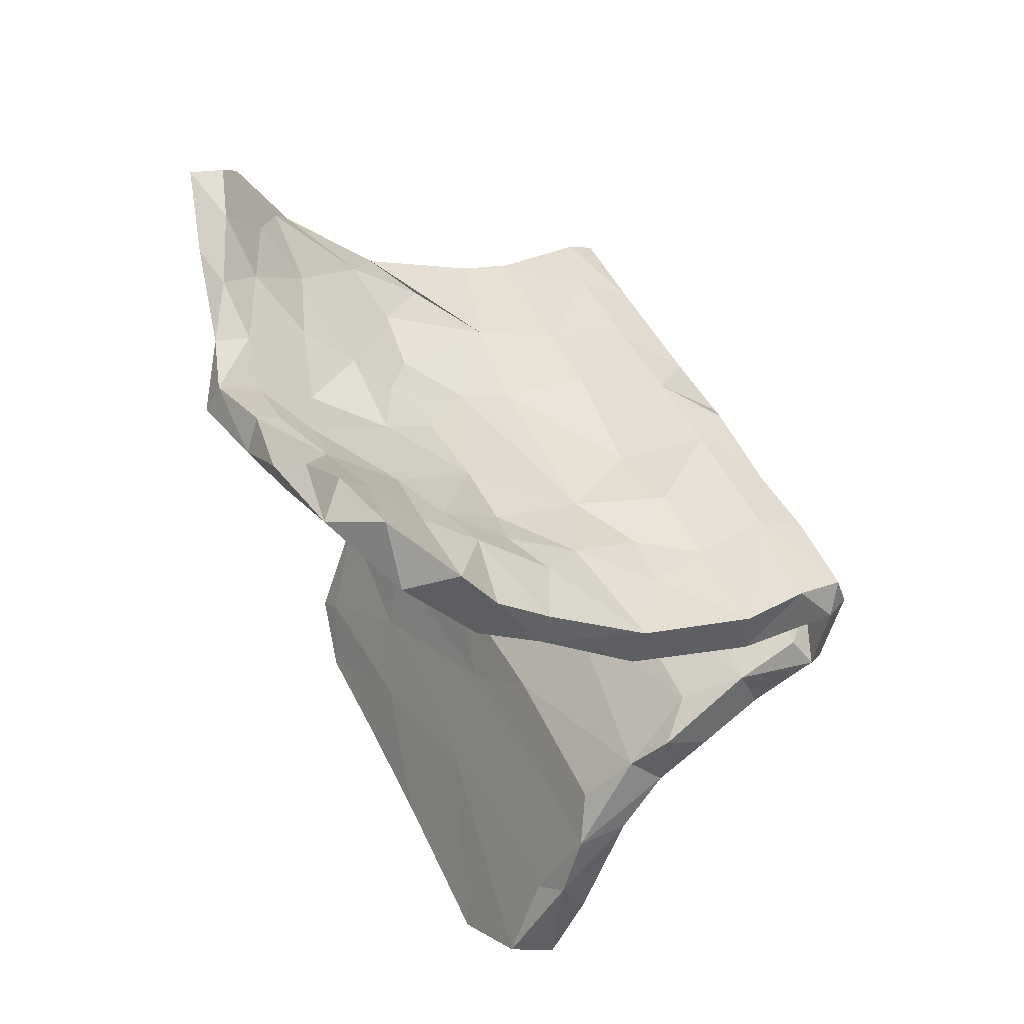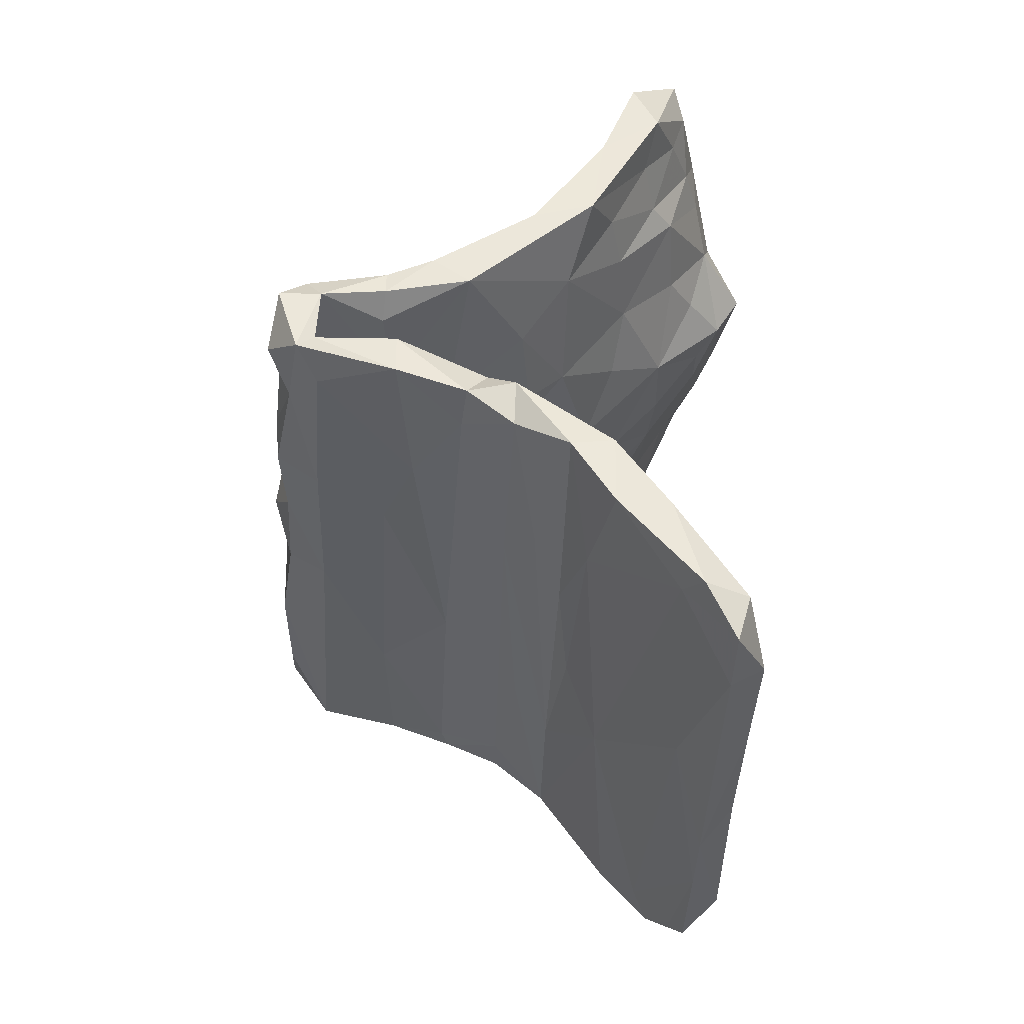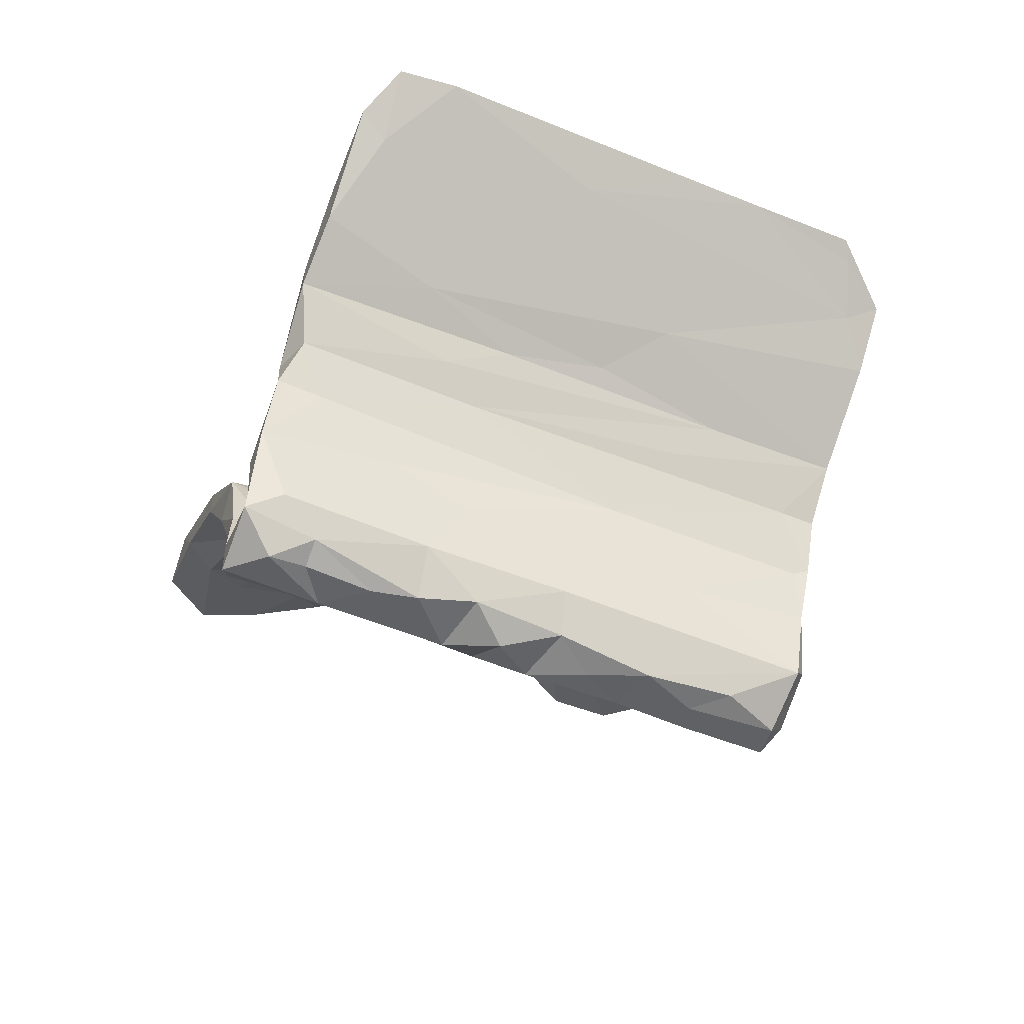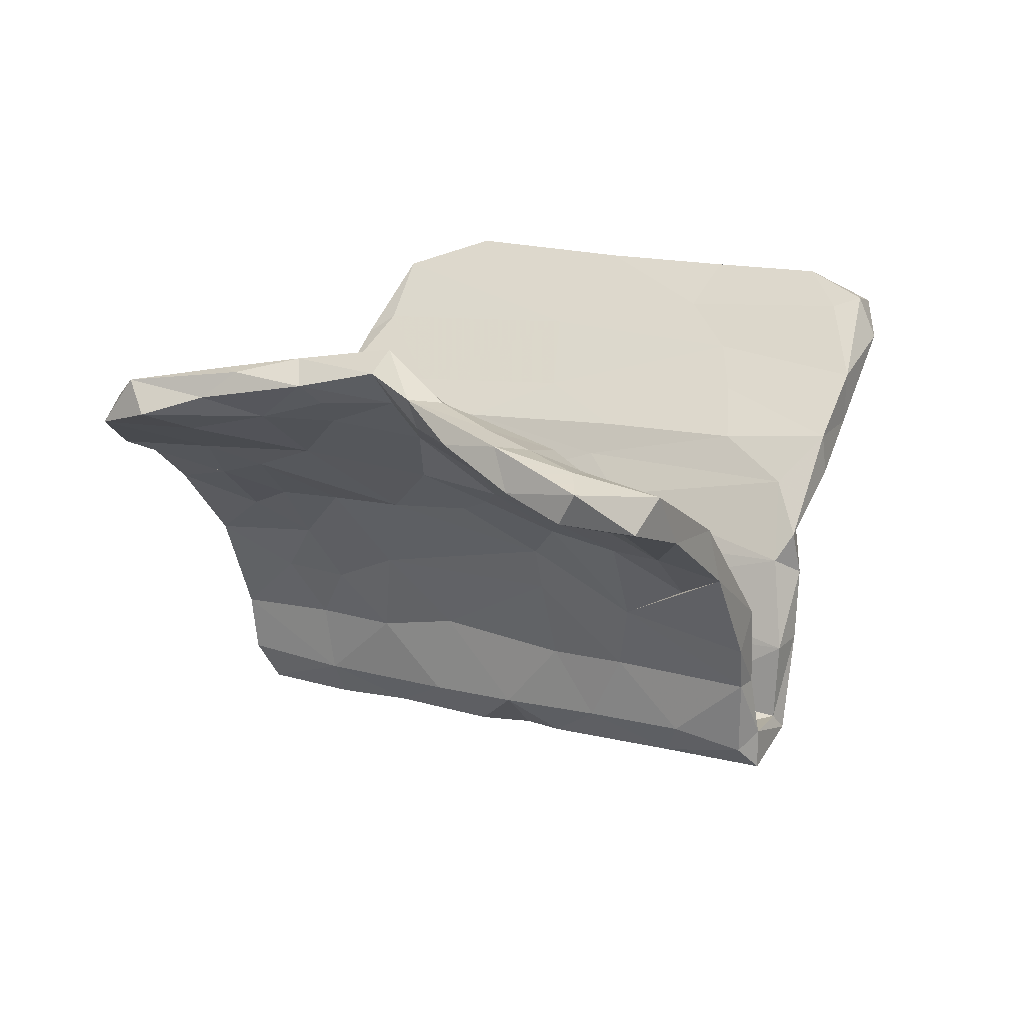
<metadata>
{"format":"obj","ext":"obj","renderer":"f3d","projection":"perspective","resolution":1024,"background":"white","views":[{"elev":75.3,"azim":64.0,"up":"+Y"},{"elev":-67.8,"azim":-92.0,"up":"+Y"},{"elev":-53.5,"azim":6.6,"up":"+Z"},{"elev":17.5,"azim":-122.7,"up":"+Z"}]}
</metadata>
<code>
v 0.1285 0.07169 -0.4533
v -0.401 -0.2682 -0.4567
v 0.2425 0.08254 -0.4587
v -0.05192 -0.108 -0.4359
v 0.298 0.2242 -0.4512
v -0.2352 -0.1653 -0.4506
v 0.309 0.1729 -0.456
v -0.4928 -0.2363 -0.4404
v -0.01961 -0.02453 -0.4655
v 0.01568 0.06023 -0.4503
v -0.3437 -0.2266 -0.441
v -0.1271 -0.02254 -0.4446
v 0.3877 0.1564 -0.449
v 0.4591 0.2489 -0.4524
v 0.1762 0.1539 -0.4442
v -0.1535 -0.1409 -0.4515
v -0.3354 -0.1401 -0.4398
v 0.09135 -0.01479 -0.4387
v 0.4784 0.2861 -0.4093
v 0.4349 0.3082 -0.4444
v 0.4314 0.3552 -0.3674
v -0.3208 -0.2681 -0.4199
v -0.4355 -0.3426 -0.4027
v -0.1631 -0.07349 -0.4
v 0.4392 0.2691 -0.3769
v 0.1754 0.1034 -0.3912
v 0.03449 -0.001121 -0.3925
v -0.396 -0.1133 -0.37
v 0.5185 0.1737 -0.382
v 0.3105 0.1947 -0.3762
v 0.4363 0.2167 -0.391
v -0.405 -0.2057 -0.3858
v -0.1057 -0.09752 -0.3933
v -0.2592 -0.1585 -0.3885
v 0.05776 0.1421 -0.382
v 0.06573 0.05861 -0.3734
v -0.08445 0.06592 -0.3782
v 0.1869 0.1364 -0.3678
v -0.1307 -0.1972 -0.3752
v -0.2613 -0.1148 -0.3524
v -0.3687 -0.3347 -0.3668
v 0.1042 -0.06279 -0.3717
v 0.1672 0.05662 -0.3834
v 0.1323 0.02901 -0.3433
v -0.4964 -0.1865 -0.395
v 0.2681 0.2628 -0.3802
v 0.5277 0.1988 -0.3575
v -0.2395 -0.02752 -0.3736
v 0.1438 0.2098 -0.2587
v 0.4855 0.2313 -0.3388
v 0.1199 0.1071 -0.2805
v -0.3137 -0.1399 -0.2461
v 0.3035 0.1283 -0.3738
v -0.07793 -0.113 -0.2444
v -0.09044 -0.02499 -0.3795
v -0.4409 -0.3141 -0.3725
v 0.02591 0.133 -0.2326
v -0.06429 -0.1832 -0.2557
v -0.4941 -0.2343 -0.3676
v -0.2984 -0.04965 -0.2519
v 0.3636 0.2565 -0.2449
v -0.5135 -0.1746 -0.2578
v 0.2755 0.1999 -0.2799
v -0.2891 -0.21 -0.3521
v 0.3263 0.04783 -0.2612
v -0.4122 -0.3836 -0.2315
v 0.2752 0.2775 -0.257
v -0.1802 0.01866 -0.2537
v 0.5004 0.2176 -0.2302
v -0.496 -0.2127 -0.2576
v 0.2641 0.08503 -0.248
v -0.4453 -0.3198 -0.2327
v -0.4406 -0.2079 -0.2617
v 0.5389 0.1573 -0.2432
v -0.3597 -0.0215 -0.1263
v 0.4335 0.3664 -0.2646
v -0.2528 -0.06973 -0.1483
v -0.184 -0.2625 -0.2023
v -0.3904 -0.347 -0.07596
v -0.1284 -0.1615 -0.1614
v 0.1897 0.1626 -0.1991
v 0.5351 0.1242 -0.1452
v 0.4795 0.1715 -0.1263
v 0.4657 0.3042 -0.2462
v 0.2025 -0.06339 -0.1396
v -0.5366 -0.153 -0.1766
v -0.129 -0.03572 -0.2485
v 0.2072 0.2757 -0.1622
v 0.2966 0.3415 -0.1516
v 0.00396 -0.1215 -0.0847
v -0.3879 -0.4111 -0.1103
v -0.3128 -0.3701 -0.1182
v 0.564 0.1314 -0.1316
v 0.2221 0.2105 -0.1173
v -0.3965 -0.3852 -0.02796
v 0.159 -0.007191 -0.1338
v -0.3653 -0.0539 -0.01458
v -0.2288 0.01307 0.002264
v 0.5415 0.1751 -0.06386
v 0.03579 0.06831 -0.187
v 0.3363 0.2878 -0.1266
v 0.5834 0.0917 -0.03459
v 0.247 -0.01277 -0.03866
v 0.525 0.05599 -0.03634
v 0.3901 0.4397 -0.08048
v -0.496 -0.04487 -0.0512
v -0.198 0.06307 -0.107
v 0.1546 0.2378 -0.01669
v -0.5142 -0.1944 -0.1127
v -0.2256 0.09537 -0.02343
v 0.1916 0.3546 -0.04976
v -0.04443 -0.2636 -0.03696
v -0.3408 -0.4357 -0.02902
v 0.4156 0.3868 -0.04643
v -0.3218 0.1223 0.04684
v 0.06823 0.1707 -0.02078
v 0.3247 -0.08726 -0.004051
v 0.08933 0.2314 -0.1054
v 0.1383 0.4315 0.05478
v 0.5407 0.1236 0.005125
v -0.08874 -0.3367 0.0159
v -0.1287 0.04133 -0.04021
v -0.3371 -0.5087 0.06427
v -0.4654 -0.01263 0.06576
v -0.4382 0.06726 0.03193
v -0.2556 0.06236 0.06519
v 0.3156 0.5576 0.06434
v -0.5969 -0.05121 -0.001679
v 0.2753 0.3373 -0.01477
v -0.05883 -0.2038 -0.00357
v 0.3394 0.519 0.09221
v 0.219 0.4527 0.01761
v -0.557 0.05639 0.04581
v 0.625 0.02861 0.05774
v 0.03069 -0.2056 0.05915
v -0.03244 0.2845 0.04892
v 0.6206 0.02302 0.1429
v 0.41 -0.09001 0.05764
v 0.07687 0.3539 0.04704
v -0.3404 -0.4971 0.1376
v 0.02826 -0.3082 0.06394
v -0.3229 -0.4034 0.05632
v -0.1624 0.2128 0.06393
v -0.6089 -0.0162 0.1029
v -0.2552 0.221 0.102
v 0.5458 0.05126 0.09778
v 0.1462 0.5539 0.1132
v 0.2901 -0.0896 0.09731
v 0.2114 0.4241 0.104
v 0.2032 -0.2419 0.08542
v 0.333 -0.2703 0.1422
v -0.0953 0.1911 0.1187
v 0.07209 0.2784 0.09026
v -0.6623 0.2075 0.1483
v -0.1017 -0.4478 0.1036
v -0.1917 -0.3783 0.1208
v -0.3263 0.2497 0.1401
v -0.6844 0.1122 0.1224
v 0.274 0.6368 0.1389
v 0.07124 0.5137 0.14
v 0.4561 -0.06602 0.1422
v -0.2767 -0.6029 0.1391
v -0.5538 0.07573 0.1436
v 0.2999 0.4606 0.09232
v -0.5233 0.2186 0.1564
v 0.0298 -0.2465 0.1147
v 0.2088 -0.2332 0.1629
v 0.2249 0.7133 0.1782
v 0.2949 0.5908 0.1861
v -0.02952 0.4679 0.1827
v 0.6437 -0.103 0.2382
v 0.08928 0.6107 0.1856
v -0.7191 0.1746 0.2235
v -0.3466 0.1789 0.1802
v -0.2031 0.2898 0.2611
v 0.08813 0.4375 0.1796
v -0.2747 -0.6089 0.2308
v -0.4665 0.1207 0.1657
v 0.7092 -0.1163 0.1772
v -0.3919 0.3194 0.2039
v -0.1628 -0.6957 0.2456
v -0.1706 0.304 0.1455
v 0.6931 -0.2061 0.2368
v -0.2275 0.1875 0.1639
v -0.6319 0.1739 0.2055
v 0.6743 -0.06106 0.2034
v -0.01881 0.3324 0.1805
v 0.00555 0.4744 0.2589
v -0.6196 0.2882 0.1888
v -0.7576 0.2514 0.1801
v -0.7438 0.3621 0.2646
v -0.5073 0.369 0.2411
v -0.1061 -0.4443 0.1908
v -0.6186 0.4123 0.244
v -0.5464 0.2091 0.2275
v 0.2097 -0.5336 0.2698
v -0.2592 0.3638 0.2468
v 0.1664 0.5281 0.1863
v -0.1653 0.4849 0.2733
v 0.2074 0.7295 0.2734
v -0.01926 -0.4958 0.2531
v 0.1391 0.6236 0.2469
v 0.3159 -0.3194 0.262
v 0.7543 -0.2026 0.2626
v -0.6498 0.2702 0.2622
v -0.09169 0.3833 0.2672
v -0.1981 -0.7435 0.2782
v -0.7167 0.3744 0.2107
v 0.01618 0.6745 0.2459
v -0.5049 0.2427 0.2643
v -0.381 0.4404 0.3033
v -0.1393 -0.6831 0.3365
v -0.6899 0.3288 0.2832
v 0.7041 -0.296 0.3008
v -0.1673 -0.728 0.353
v -0.08827 0.5851 0.2785
v 0.01024 0.773 0.2868
v 0.1149 0.8001 0.2539
v 0.5347 -0.428 0.3262
v -0.3721 0.2934 0.2769
v -0.5779 0.341 0.297
v -0.02059 -0.7496 0.3299
v 0.07024 0.6929 0.3048
v -0.4899 0.4517 0.3013
v -0.1208 -0.7913 0.3326
v 0.4243 -0.4916 0.3271
v -0.1825 0.4292 0.3465
v -0.5081 0.3804 0.3223
v -0.4035 0.4033 0.3477
v 0.1099 -0.5161 0.3154
v -0.05749 0.6872 0.3209
v 0.03686 0.6477 0.3149
v -0.03379 -0.7124 0.3867
v -0.2902 0.4354 0.3263
v -0.5788 0.4098 0.3133
v 0.06403 0.7676 0.3381
v -0.3163 0.3493 0.3218
v -0.1991 0.5257 0.3187
v -0.201 0.5695 0.3559
v 0.3511 -0.4844 0.3802
v 0.7039 -0.3324 0.3236
v 0.7197 -0.199 0.3308
v 0.6291 -0.3341 0.3829
v 0.1432 -0.6089 0.3825
v -0.3931 0.465 0.3592
v -0.116 0.5069 0.3496
v -0.05019 0.6417 0.3673
v -0.09389 0.6382 0.3677
v -0.2496 0.3992 0.3833
v -0.1601 0.5472 0.394
v -0.307 0.4842 0.3889
v -0.2942 0.442 0.4233
f 246 247 250
f 244 240 230
f 224 245 211
f 224 235 245
f 228 229 245
f 229 220 237
f 230 233 244
f 222 226 244
f 245 235 228
f 210 220 229
f 228 210 229
f 230 212 233
f 221 228 235
f 213 221 235
f 222 244 233
f 235 191 213
f 212 215 233
f 181 222 225
f 225 222 233
f 215 225 233
f 247 248 250
f 248 239 250
f 227 246 249
f 249 246 250
f 239 251 250
f 250 251 252
f 252 249 250
f 234 211 251
f 229 249 252
f 251 245 252
f 245 229 252
f 229 237 249
f 19 21 84
f 8 2 23
f 8 23 59
f 45 8 59
f 17 8 45
f 2 22 23
f 2 11 22
f 17 2 8
f 11 2 17
f 17 45 28
f 11 6 22
f 22 6 16
f 11 17 6
f 12 6 17
f 12 16 6
f 17 48 12
f 39 16 4
f 16 12 4
f 12 9 4
f 9 18 4
f 9 10 18
f 9 37 10
f 9 12 37
f 4 18 42
f 10 1 18
f 1 10 15
f 18 3 42
f 18 1 3
f 3 1 15
f 7 3 15
f 5 15 46
f 7 15 5
f 3 13 29
f 7 13 3
f 7 14 13
f 14 5 20
f 7 5 14
f 20 5 46
f 29 14 47
f 14 19 47
f 13 14 29
f 19 25 31
f 14 20 19
f 19 20 21
f 20 46 21
f 157 180 197
f 181 151 196
f 174 184 175
f 157 197 182
f 196 151 183
f 167 201 203
f 184 152 175
f 175 187 206
f 175 152 187
f 170 182 199
f 161 167 203
f 176 188 187
f 172 170 209
f 172 160 170
f 176 198 188
f 198 164 169
f 147 172 168
f 218 168 172
f 179 204 183
f 179 134 186
f 131 159 169
f 169 159 200
f 159 168 200
f 145 157 182
f 153 176 187
f 137 171 186
f 203 201 230
f 220 175 237
f 206 188 246
f 203 240 243
f 218 217 236
f 243 241 242
f 223 200 236
f 232 223 236
f 219 241 243
f 217 216 231
f 236 217 231
f 236 231 248
f 232 236 247
f 248 247 236
f 248 231 239
f 246 188 232
f 246 232 247
f 242 203 243
f 226 219 243
f 199 238 216
f 231 216 239
f 239 216 238
f 240 226 243
f 227 206 246
f 199 234 238
f 238 234 239
f 203 230 240
f 239 234 251
f 175 227 249
f 237 175 249
f 244 226 240
f 211 197 180
f 197 211 234
f 199 197 234
f 175 206 227
f 182 197 199
f 226 196 219
f 196 183 219
f 170 216 209
f 217 209 216
f 219 214 241
f 171 203 242
f 188 202 232
f 202 223 232
f 219 183 214
f 202 200 223
f 209 217 218
f 241 204 242
f 214 204 241
f 183 204 214
f 206 187 188
f 170 199 216
f 161 203 171
f 188 198 202
f 198 200 202
f 218 172 209
f 81 61 94
f 94 61 101
f 93 69 99
f 82 74 93
f 74 69 93
f 84 105 114
f 84 76 105
f 101 84 114
f 76 89 105
f 70 73 109
f 86 70 109
f 62 70 86
f 73 52 109
f 62 86 75
f 60 62 75
f 54 72 80
f 52 87 77
f 57 68 107
f 65 85 58
f 71 54 96
f 49 57 118
f 88 49 118
f 67 88 89
f 61 84 101
f 56 66 72
f 54 64 72
f 71 44 54
f 53 44 71
f 165 157 125
f 115 125 157
f 94 129 108
f 117 134 138
f 111 119 132
f 111 118 139
f 111 139 119
f 116 108 153
f 112 104 117
f 118 136 139
f 110 143 136
f 118 110 136
f 116 152 122
f 103 130 135
f 112 117 138
f 103 90 130
f 121 112 138
f 121 138 141
f 110 75 115
f 115 75 125
f 97 98 126
f 113 112 121
f 130 79 142
f 125 106 133
f 113 121 123
f 128 109 144
f 106 128 133
f 109 97 124
f 109 124 144
f 79 95 142
f 95 113 123
f 135 156 166
f 142 156 135
f 130 142 135
f 155 141 150
f 110 115 145
f 143 110 145
f 122 152 126
f 141 138 150
f 136 143 182
f 148 135 166
f 152 116 153
f 150 138 151
f 120 103 148
f 120 148 146
f 129 164 149
f 127 132 147
f 134 102 137
f 120 146 137
f 102 120 137
f 97 126 124
f 98 122 126
f 103 135 148
f 108 149 153
f 108 129 149
f 114 131 164
f 65 82 85
f 81 63 61
f 67 49 88
f 65 74 82
f 69 71 96
f 69 96 83
f 76 67 89
f 74 47 69
f 23 66 56
f 59 70 62
f 59 73 70
f 45 59 62
f 62 60 28
f 66 41 78
f 41 58 78
f 48 28 60
f 68 48 60
f 37 68 57
f 49 35 57
f 58 42 65
f 53 43 44
f 42 29 65
f 67 46 49
f 69 50 71
f 50 53 71
f 46 67 76
f 29 74 65
f 74 29 47
f 47 50 69
f 25 84 61
f 84 21 76
f 23 41 66
f 38 30 63
f 30 25 61
f 21 46 76
f 117 104 134
f 26 27 43
f 27 36 55
f 22 16 39
f 23 22 41
f 19 84 25
f 47 19 31
f 47 31 50
f 30 31 25
f 31 53 50
f 31 30 53
f 30 26 53
f 3 29 42
f 26 43 53
f 35 15 10
f 15 35 46
f 46 35 49
f 36 27 26
f 36 26 38
f 43 27 44
f 10 37 35
f 35 37 57
f 27 33 44
f 44 33 54
f 37 12 48
f 27 55 33
f 4 42 39
f 39 42 58
f 37 48 68
f 24 33 55
f 48 17 28
f 33 24 34
f 33 34 64
f 54 33 64
f 41 39 58
f 41 22 39
f 64 34 32
f 251 211 245
f 28 45 62
f 59 52 73
f 32 56 64
f 64 56 72
f 59 23 56
f 56 32 59
f 59 32 52
f 104 102 134
f 102 99 120
f 129 114 164
f 105 127 131
f 127 105 132
f 114 105 131
f 91 113 95
f 79 91 95
f 91 92 113
f 109 77 97
f 75 106 125
f 92 112 113
f 80 79 90
f 97 77 98
f 90 79 130
f 107 75 110
f 92 85 112
f 98 77 122
f 116 122 100
f 81 116 100
f 118 107 110
f 96 90 103
f 85 104 112
f 81 94 116
f 116 94 108
f 111 88 118
f 105 111 132
f 86 109 128
f 96 103 83
f 186 242 204
f 186 171 242
f 168 218 200
f 177 162 207
f 140 162 177
f 190 158 173
f 208 154 190
f 190 173 191
f 208 190 191
f 193 140 177
f 163 195 185
f 154 208 189
f 193 177 201
f 195 163 178
f 189 208 194
f 178 174 210
f 178 210 195
f 180 165 192
f 165 189 192
f 210 174 220
f 167 193 201
f 220 174 175
f 179 186 204
f 198 169 200
f 144 185 173
f 154 189 165
f 211 192 224
f 211 180 192
f 196 226 222
f 192 194 224
f 224 194 235
f 195 210 221
f 228 221 210
f 194 208 191
f 194 191 235
f 192 189 194
f 213 205 221
f 221 205 195
f 201 212 230
f 181 196 222
f 205 185 195
f 205 173 185
f 177 212 201
f 173 213 191
f 173 205 213
f 177 207 215
f 212 177 215
f 162 181 207
f 207 181 225
f 215 207 225
f 218 236 200
f 85 82 104
f 129 94 101
f 89 88 111
f 99 83 120
f 83 103 120
f 129 101 114
f 89 111 105
f 82 93 104
f 104 93 102
f 93 99 102
f 72 66 91
f 91 66 92
f 72 91 79
f 86 128 75
f 66 78 92
f 80 72 79
f 75 128 106
f 52 77 109
f 92 78 85
f 107 60 75
f 107 68 60
f 78 58 85
f 77 87 122
f 96 80 90
f 54 80 96
f 87 100 122
f 57 107 118
f 100 51 81
f 99 69 83
f 160 136 170
f 139 136 160
f 183 151 179
f 161 148 167
f 119 139 160
f 146 148 161
f 153 149 176
f 119 160 147
f 176 149 198
f 132 119 147
f 147 160 172
f 151 134 179
f 171 137 161
f 146 161 137
f 149 164 198
f 134 137 186
f 164 131 169
f 131 127 159
f 127 147 159
f 159 147 168
f 140 123 162
f 123 155 162
f 142 140 156
f 142 95 140
f 95 123 140
f 128 144 158
f 133 128 158
f 141 155 123
f 123 121 141
f 151 138 134
f 145 115 157
f 163 144 124
f 136 182 170
f 153 187 152
f 148 166 167
f 143 145 182
f 126 152 184
f 126 184 174
f 166 156 193
f 166 193 167
f 155 150 151
f 157 165 180
f 155 151 181
f 124 126 174
f 124 174 178
f 125 133 165
f 178 163 124
f 162 155 181
f 165 133 154
f 156 140 193
f 133 158 154
f 154 158 190
f 158 144 173
f 144 163 185
f 30 61 63
f 32 34 40
f 32 40 52
f 34 24 40
f 40 55 87
f 40 24 55
f 52 40 87
f 36 38 51
f 26 30 38
f 55 51 87
f 55 36 51
f 51 63 81
f 51 38 63
f 87 51 100

</code>
